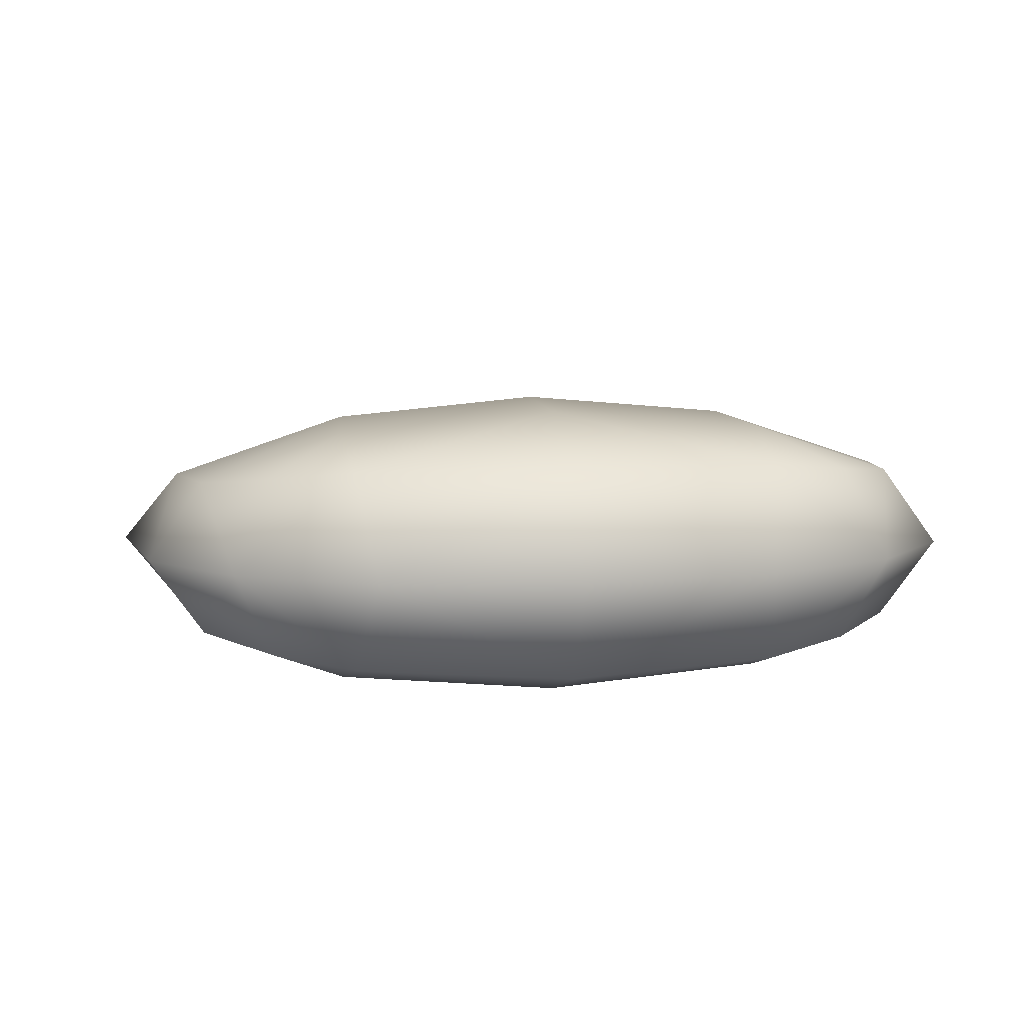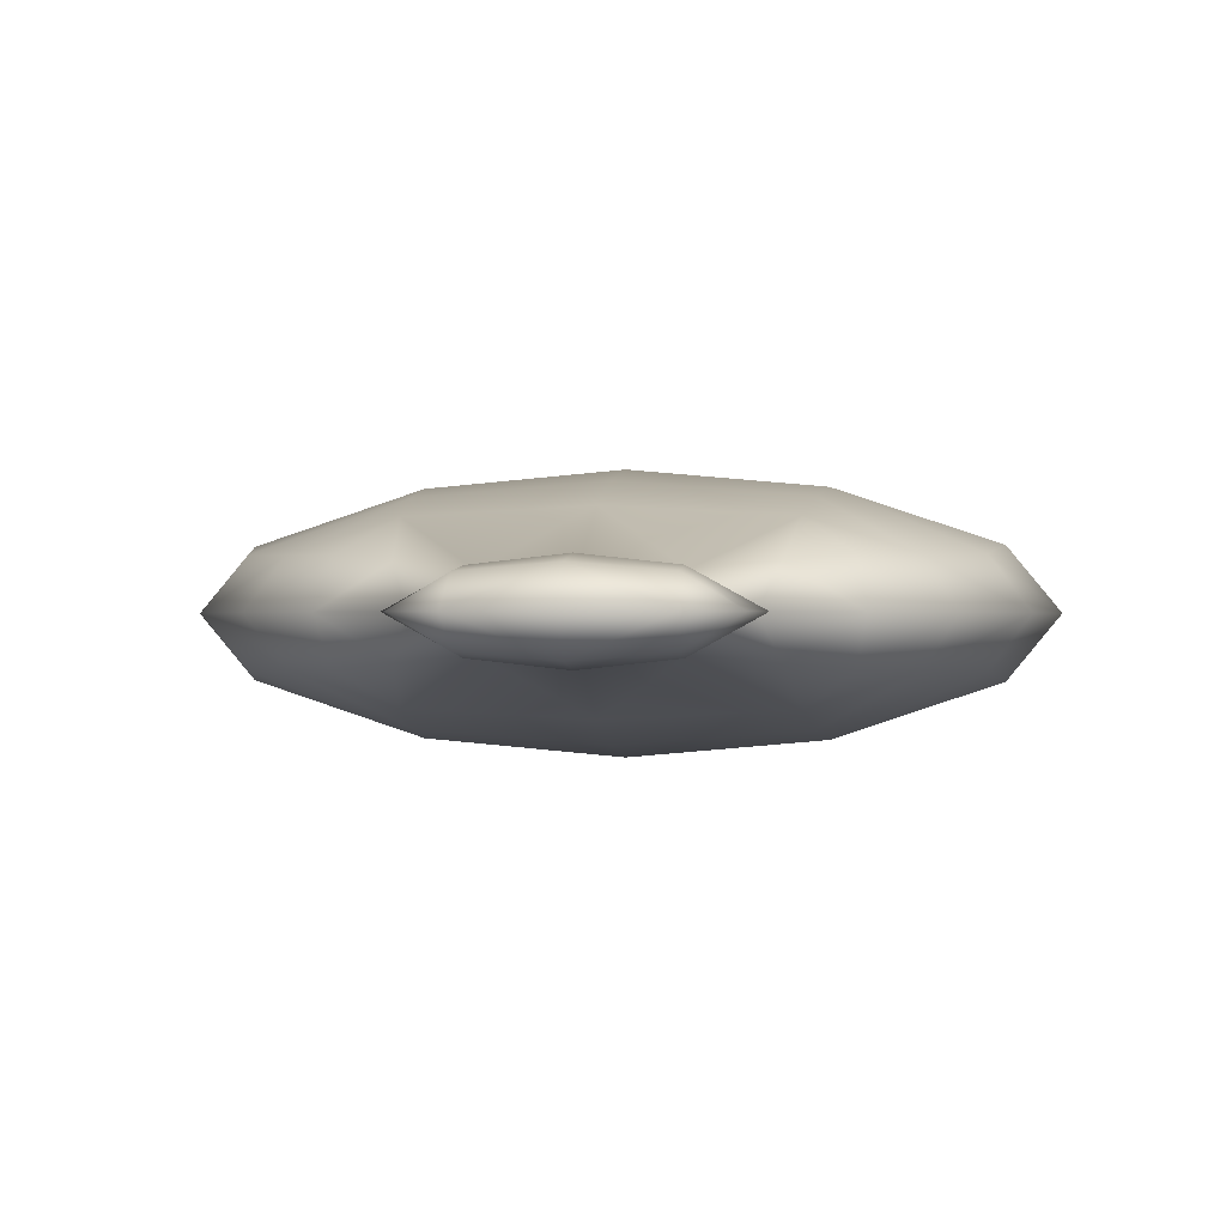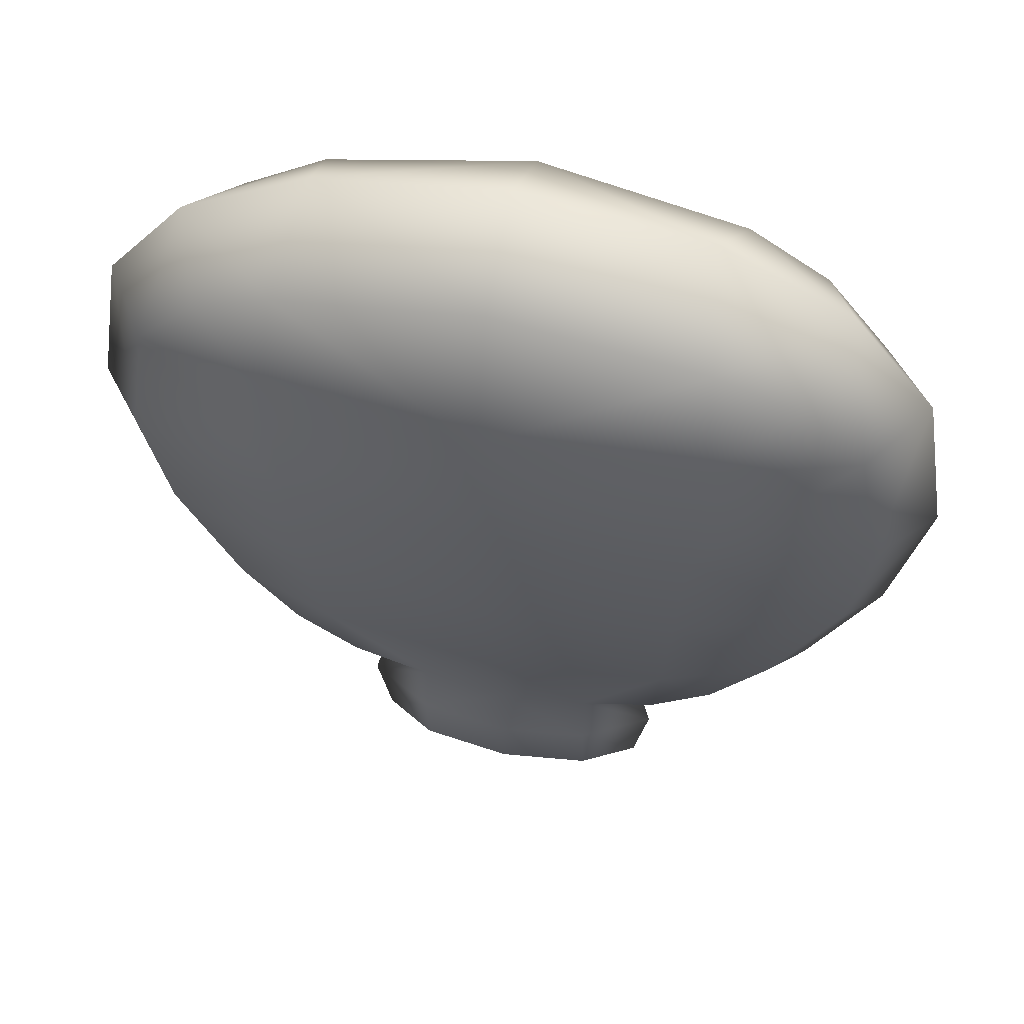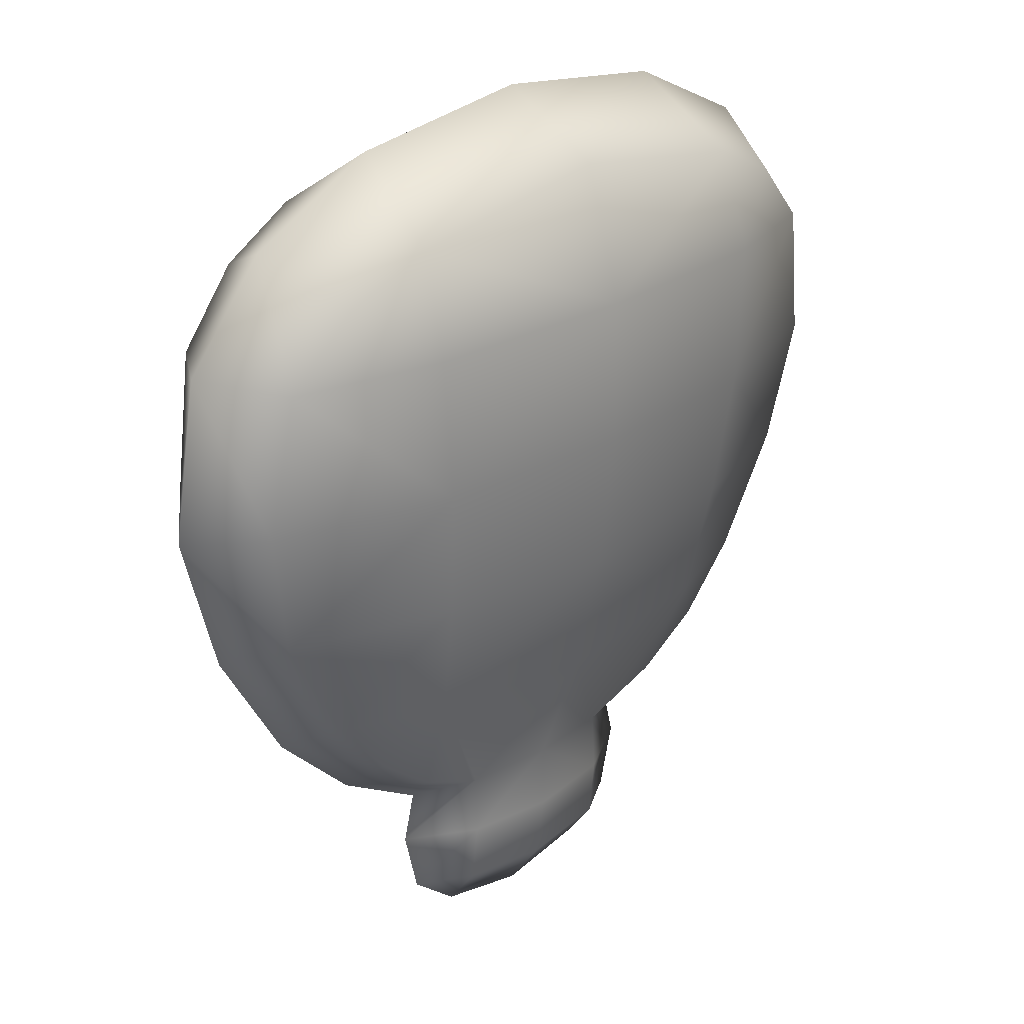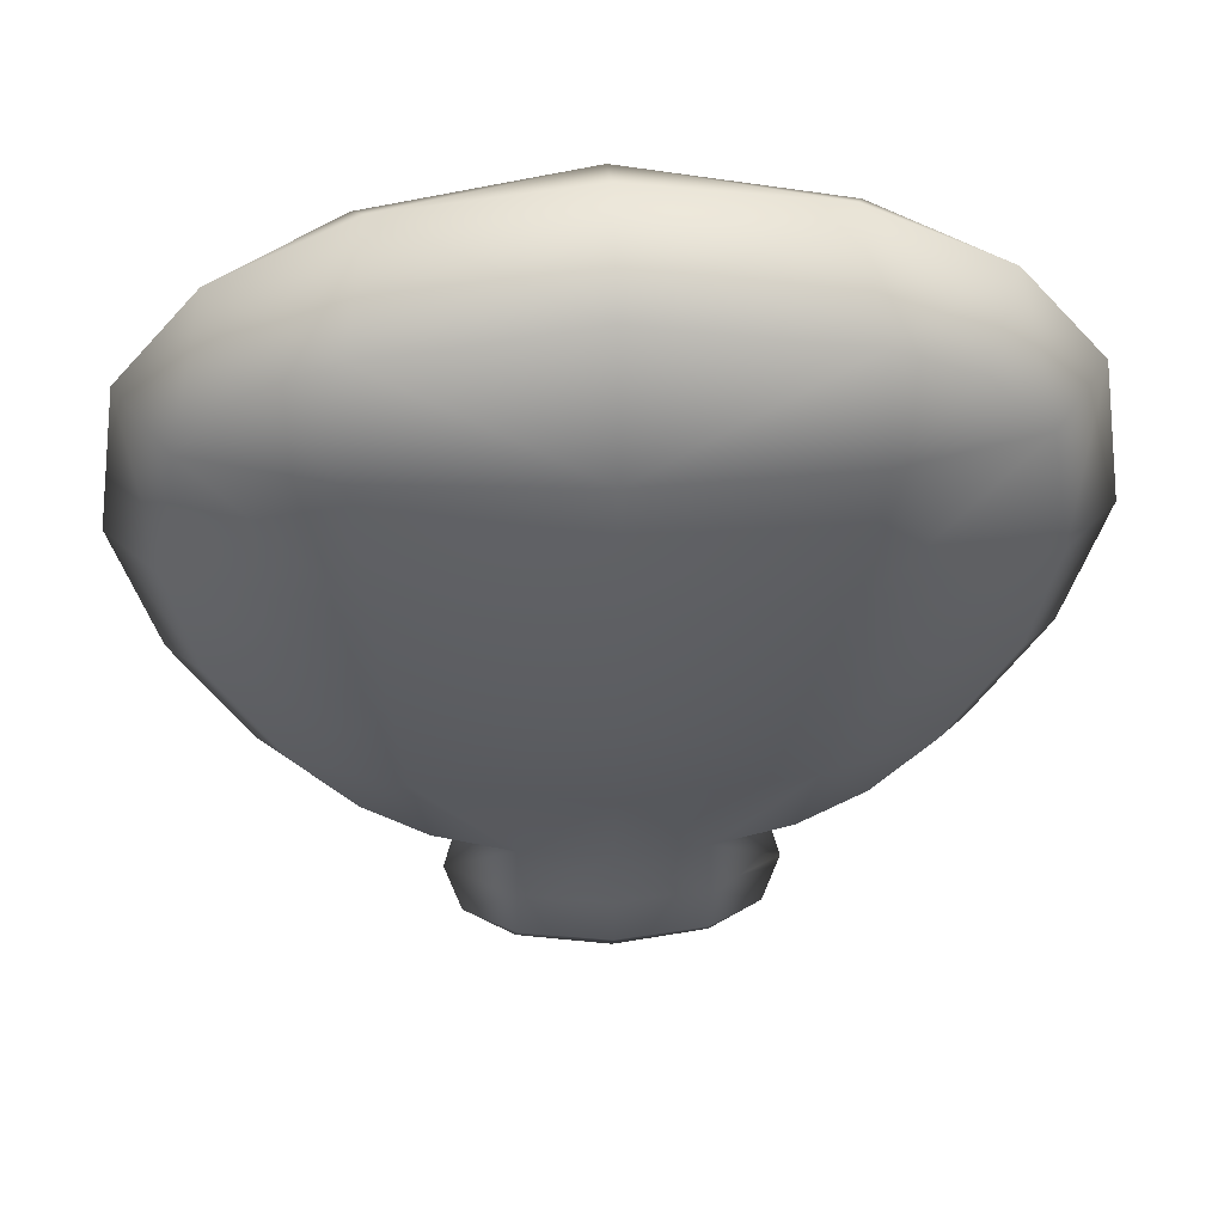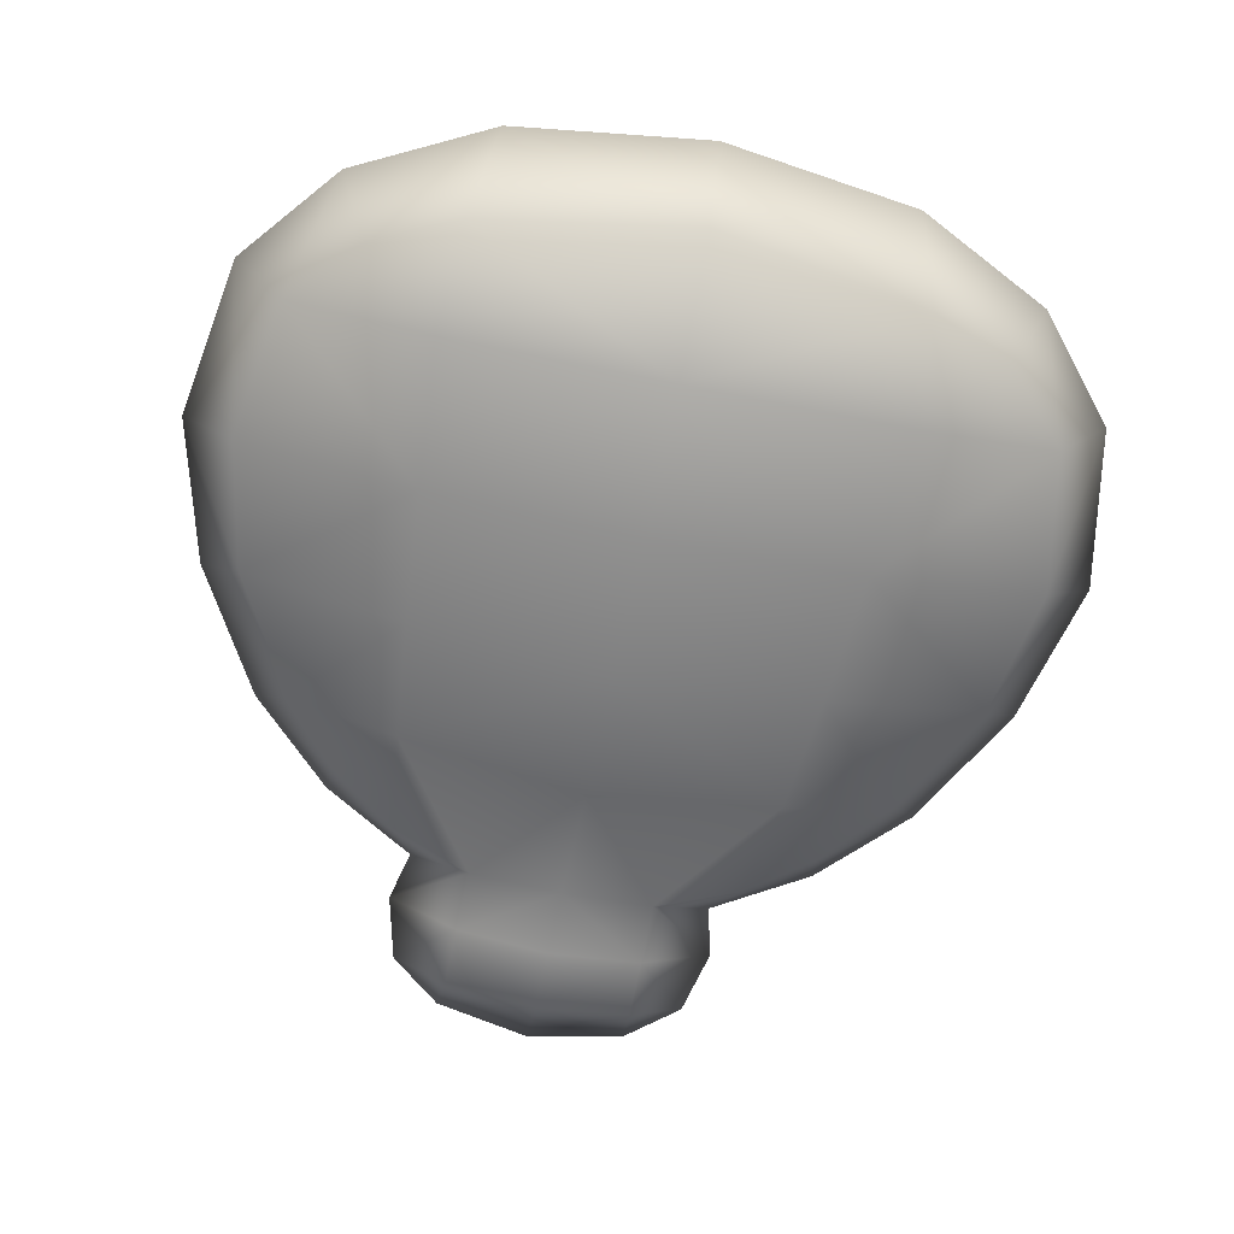
<metadata>
{"format":"obj","ext":"obj","renderer":"f3d","projection":"perspective","resolution":1024,"background":"white","views":[{"elev":8.5,"azim":171.4,"up":"+Z"},{"elev":-0.2,"azim":5.6,"up":"+Z"},{"elev":51.2,"azim":13.3,"up":"+Y"},{"elev":26.1,"azim":-45.1,"up":"+Y"},{"elev":44.3,"azim":177.6,"up":"+Y"},{"elev":-69.4,"azim":168.6,"up":"+Z"}]}
</metadata>
<code>
g mesh_razorshell
v -0.1303 0.2409 3.397e-06
v -3.397e-06 0.2192 -0.07089
v -3.397e-06 0.2578 3.397e-06
v 0.1303 0.2409 3.397e-06
v -0.142 0.1949 -0.06603
v -3.397e-06 0.1298 -0.09762
v -0.2209 0.1958 3.397e-06
v 0.142 0.1949 -0.06603
v 0.2209 0.1958 3.397e-06
v -0.1974 0.1682 -0.05883
v -0.1459 0.1272 -0.08511
v -0.1391 0.03106 -0.08588
v -0.2407 0.1222 -0.05196
v -0.2769 0.1289 3.397e-06
v -0.2573 0.02794 -0.04607
v -0.2946 0.02221 3.397e-06
v -0.2414 -0.05917 -0.03803
v -0.2691 -0.07347 3.397e-06
v -0.198 -0.1386 -0.0359
v -0.221 -0.1568 3.397e-06
v -0.1321 -0.05773 -0.0757
v -3.397e-06 -0.06536 -0.0858
v -0.1587 -0.1851 -0.03456
v -0.1649 -0.2127 3.397e-06
v -0.1249 -0.1412 -0.05967
v -0.1156 -0.2191 -0.03036
v -0.1019 -0.2501 3.397e-06
v -0.06204 -0.2439 -0.02456
v -0.1105 -0.2843 3.397e-06
v -3.397e-06 0.0324 -0.09851
v 0.1391 0.03106 -0.08588
v -3.397e-06 -0.1547 -0.06579
v -0.06279 -0.2857 -0.02635
v -0.0999 -0.3288 3.397e-06
v 0.1459 0.1272 -0.08511
v 0.1974 0.1682 -0.05883
v 0.2407 0.1222 -0.05196
v 0.2769 0.1289 3.397e-06
v 0.2573 0.02794 -0.04607
v 0.2946 0.02221 3.397e-06
v 0.2414 -0.05917 -0.03803
v 0.2691 -0.07347 3.397e-06
v 0.1321 -0.05773 -0.0757
v 0.198 -0.1386 -0.0359
v 0.221 -0.1568 3.397e-06
v 0.1249 -0.1412 -0.05967
v 0.1587 -0.1851 -0.03456
v 0.1649 -0.2127 3.397e-06
v 0.1157 -0.2191 -0.03036
v 0.1019 -0.2501 3.397e-06
v 0.06204 -0.2439 -0.02456
v 0.1105 -0.2843 3.397e-06
v -3.397e-06 -0.2421 -0.03247
v 0.0628 -0.2857 -0.02635
v 0.0999 -0.3288 3.397e-06
v -3.397e-06 -0.2874 -0.03325
v -3.397e-06 -0.3324 -0.02749
v 0.06315 -0.3281 -0.02207
v 0.06505 -0.3574 3.397e-06
v -3.397e-06 -0.3705 3.397e-06
v -0.06505 -0.3574 3.397e-06
v -0.06315 -0.3281 -0.02207
v -0.1303 0.2409 3.397e-06
v -3.397e-06 0.2578 3.397e-06
v -3.397e-06 0.2192 0.07088
v 0.1303 0.2409 3.397e-06
v -0.142 0.1949 0.06603
v -3.397e-06 0.1298 0.09761
v -0.2209 0.1958 3.397e-06
v 0.142 0.1949 0.06603
v 0.2209 0.1958 3.397e-06
v -0.1974 0.1682 0.05884
v -0.1459 0.1272 0.08512
v -0.1391 0.03106 0.08588
v -0.2407 0.1222 0.05196
v -0.2769 0.1289 3.397e-06
v -0.2573 0.02794 0.04607
v -0.2946 0.02221 3.397e-06
v -0.2414 -0.05917 0.03803
v -0.2691 -0.07347 3.397e-06
v -0.198 -0.1386 0.0359
v -0.221 -0.1568 3.397e-06
v -0.1321 -0.05773 0.07569
v -3.397e-06 -0.06536 0.08581
v -0.1587 -0.1851 0.03456
v -0.1649 -0.2127 3.397e-06
v -0.1249 -0.1412 0.05967
v -0.1156 -0.2191 0.03036
v -0.1019 -0.2501 3.397e-06
v -0.06204 -0.2439 0.02455
v -0.1105 -0.2843 3.397e-06
v -3.397e-06 0.0324 0.09851
v 0.1391 0.03106 0.08588
v -3.397e-06 -0.1547 0.0658
v -0.06279 -0.2857 0.02635
v -0.0999 -0.3288 3.397e-06
v 0.1459 0.1272 0.08512
v 0.1974 0.1682 0.05884
v 0.2407 0.1222 0.05196
v 0.2769 0.1289 3.397e-06
v 0.2573 0.02794 0.04607
v 0.2946 0.02221 3.397e-06
v 0.2414 -0.05917 0.03803
v 0.2691 -0.07347 3.397e-06
v 0.1321 -0.05773 0.07569
v 0.198 -0.1386 0.0359
v 0.221 -0.1568 3.397e-06
v 0.1249 -0.1412 0.05967
v 0.1587 -0.1851 0.03456
v 0.1649 -0.2127 3.397e-06
v 0.1157 -0.2191 0.03036
v 0.1019 -0.2501 3.397e-06
v 0.06204 -0.2439 0.02455
v 0.1105 -0.2843 3.397e-06
v -3.397e-06 -0.2421 0.03247
v 0.0628 -0.2857 0.02635
v 0.0999 -0.3288 3.397e-06
v -3.397e-06 -0.2874 0.03325
v -3.397e-06 -0.3324 0.02749
v 0.06315 -0.3281 0.02207
v 0.06505 -0.3574 3.397e-06
v -3.397e-06 -0.3705 3.397e-06
v -0.06505 -0.3574 3.397e-06
v -0.06315 -0.3281 0.02207
g mesh_razorshell_0
f 3 2 1
f 2 3 4
f 2 5 1
f 5 2 6
f 7 1 5
f 8 2 4
f 2 8 6
f 4 9 8
f 10 7 5
f 5 11 10
f 11 5 6
f 11 6 12
f 7 10 13
f 10 11 13
f 13 11 12
f 14 7 13
f 14 13 15
f 15 13 12
f 16 14 15
f 16 15 17
f 15 12 17
f 18 16 17
f 18 17 19
f 20 18 19
f 12 21 17
f 17 21 19
f 21 12 22
f 20 19 23
f 24 20 23
f 21 25 19
f 23 19 25
f 21 22 25
f 24 23 26
f 26 23 25
f 27 24 26
f 26 28 27
f 26 25 28
f 29 27 28
f 12 30 22
f 30 31 22
f 6 30 12
f 30 6 31
f 22 32 25
f 25 32 28
f 33 29 28
f 29 33 34
f 6 35 31
f 8 35 6
f 35 8 36
f 9 36 8
f 35 36 37
f 36 9 37
f 35 37 31
f 9 38 37
f 37 38 39
f 37 39 31
f 38 40 39
f 39 40 41
f 31 39 41
f 40 42 41
f 43 31 41
f 31 43 22
f 41 42 44
f 43 41 44
f 42 45 44
f 22 43 46
f 46 43 44
f 32 22 46
f 44 45 47
f 44 47 46
f 45 48 47
f 47 48 49
f 47 49 46
f 48 50 49
f 46 49 51
f 51 49 50
f 46 51 32
f 50 52 51
f 32 51 53
f 28 32 53
f 28 53 33
f 52 54 51
f 53 51 54
f 54 52 55
f 53 56 33
f 56 53 54
f 33 56 57
f 56 54 57
f 58 54 55
f 54 58 57
f 58 55 59
f 58 59 57
f 59 60 57
f 60 61 57
f 62 33 57
f 61 62 57
f 33 62 34
f 34 62 61
f 65 64 63
f 64 65 66
f 67 65 63
f 65 67 68
f 63 69 67
f 65 70 66
f 70 65 68
f 71 66 70
f 69 72 67
f 73 67 72
f 67 73 68
f 68 73 74
f 72 69 75
f 73 72 75
f 73 75 74
f 69 76 75
f 75 76 77
f 75 77 74
f 76 78 77
f 77 78 79
f 74 77 79
f 78 80 79
f 79 80 81
f 80 82 81
f 83 74 79
f 83 79 81
f 74 83 84
f 81 82 85
f 82 86 85
f 87 83 81
f 81 85 87
f 84 83 87
f 85 86 88
f 85 88 87
f 86 89 88
f 90 88 89
f 87 88 90
f 89 91 90
f 92 74 84
f 93 92 84
f 92 68 74
f 68 92 93
f 94 84 87
f 94 87 90
f 91 95 90
f 95 91 96
f 97 68 93
f 97 70 68
f 70 97 98
f 98 71 70
f 98 97 99
f 71 98 99
f 99 97 93
f 100 71 99
f 100 99 101
f 101 99 93
f 102 100 101
f 102 101 103
f 101 93 103
f 104 102 103
f 93 105 103
f 105 93 84
f 104 103 106
f 103 105 106
f 107 104 106
f 105 84 108
f 105 108 106
f 84 94 108
f 107 106 109
f 109 106 108
f 110 107 109
f 110 109 111
f 111 109 108
f 112 110 111
f 111 108 113
f 111 113 112
f 113 108 94
f 114 112 113
f 113 94 115
f 94 90 115
f 115 90 95
f 116 114 113
f 113 115 116
f 114 116 117
f 118 115 95
f 115 118 116
f 118 95 119
f 116 118 119
f 116 120 117
f 120 116 119
f 117 120 121
f 121 120 119
f 122 121 119
f 123 122 119
f 95 124 119
f 124 123 119
f 124 95 96
f 124 96 123

</code>
